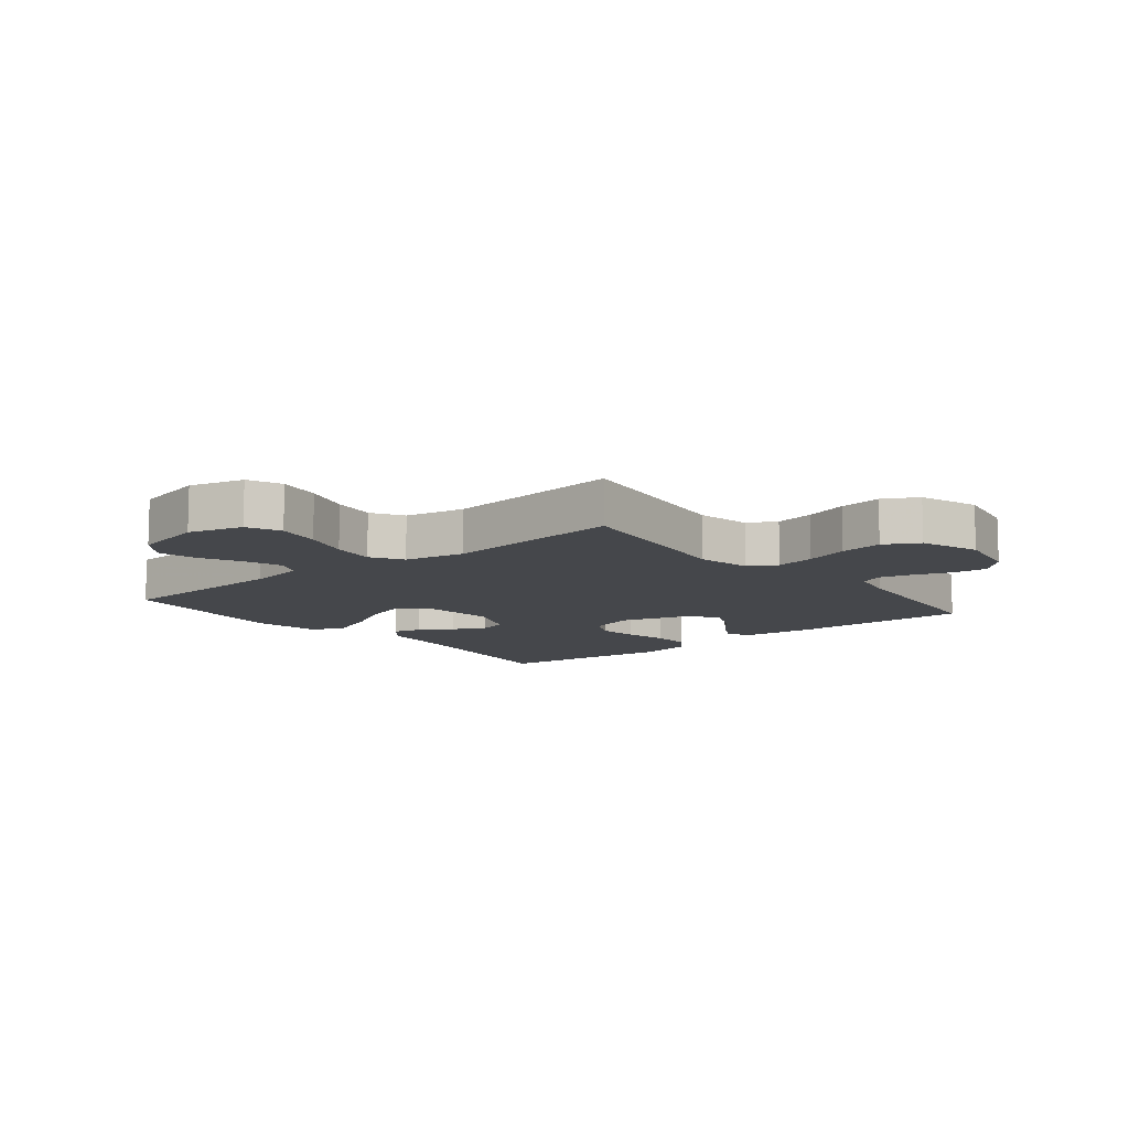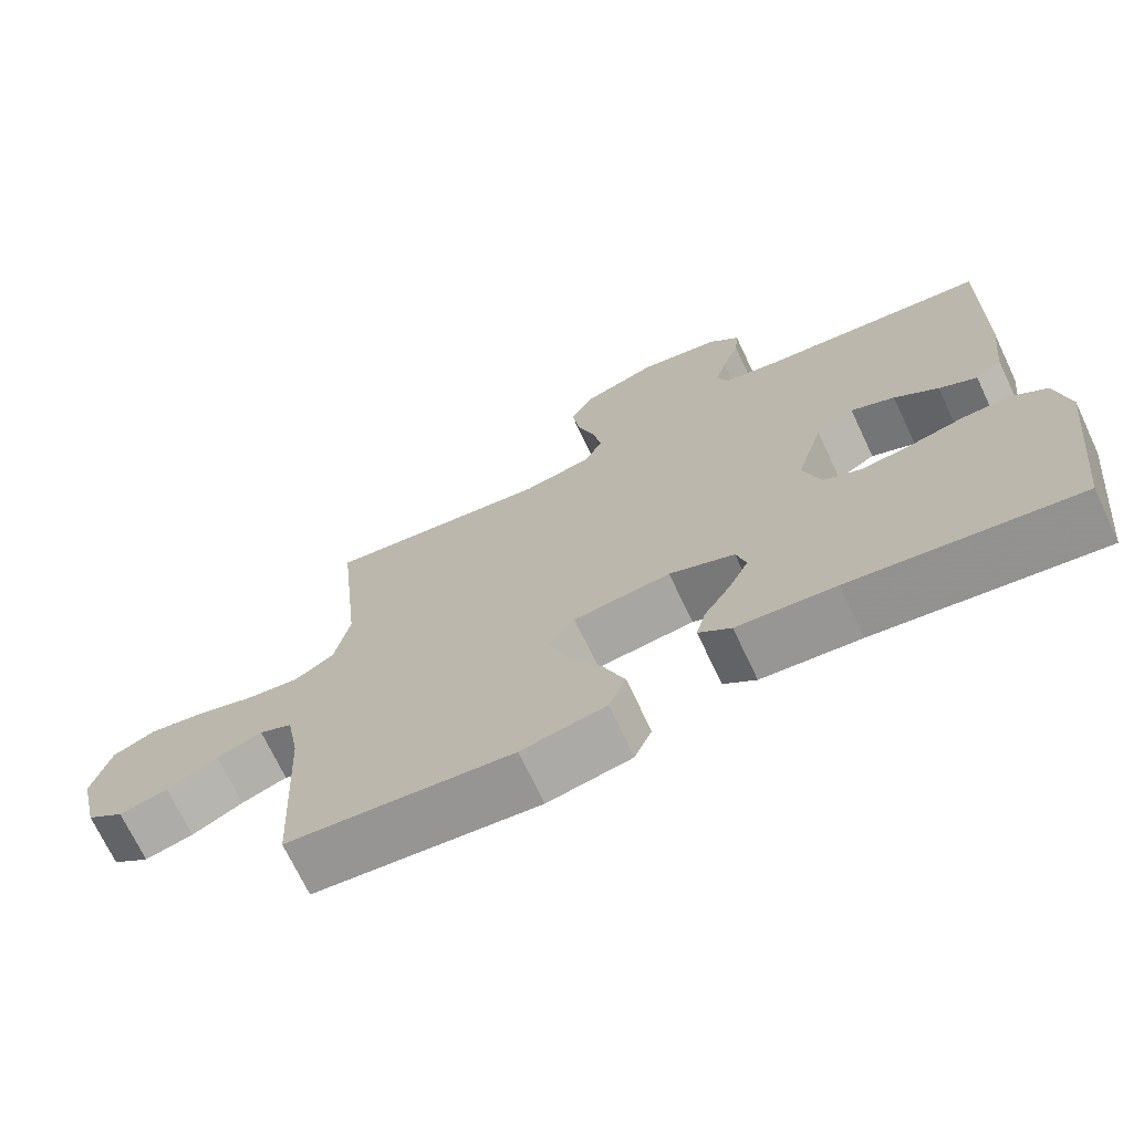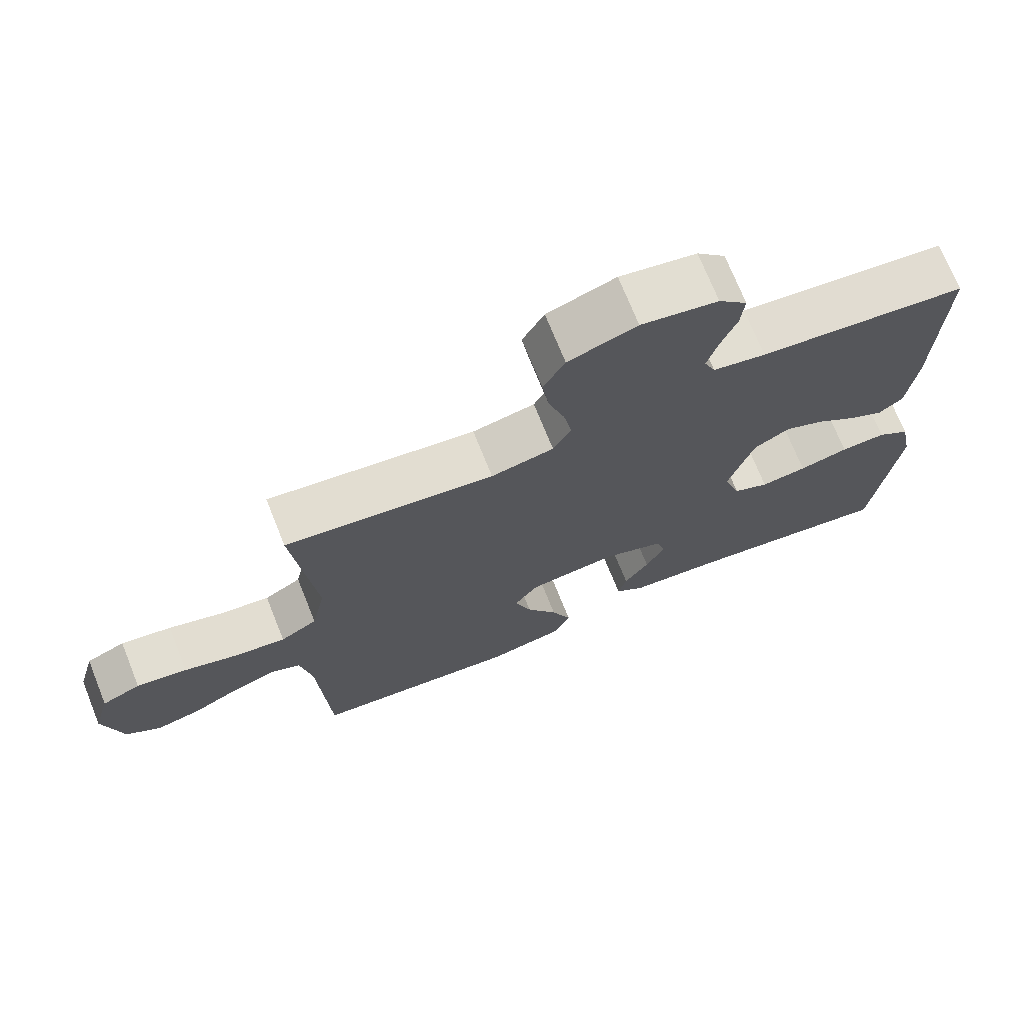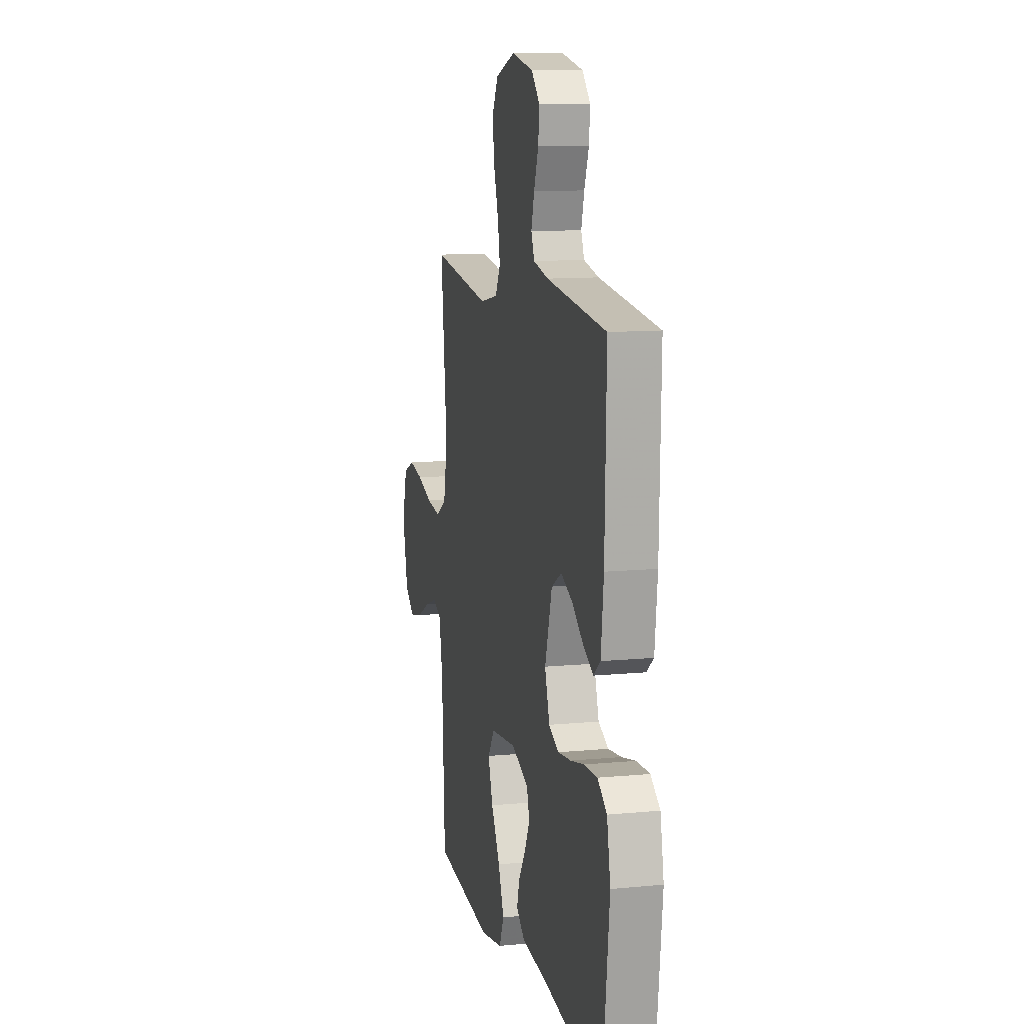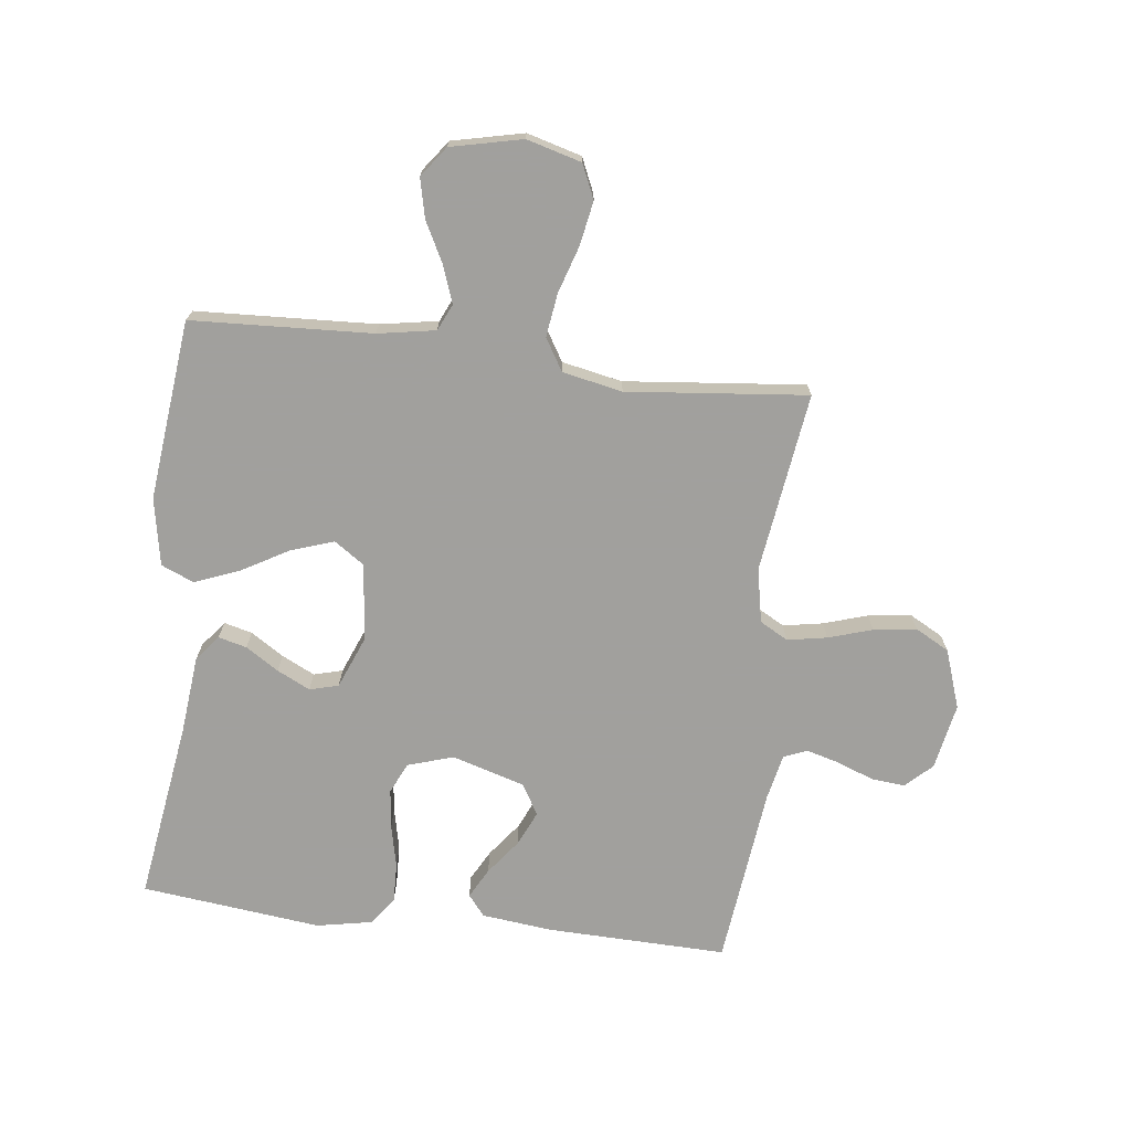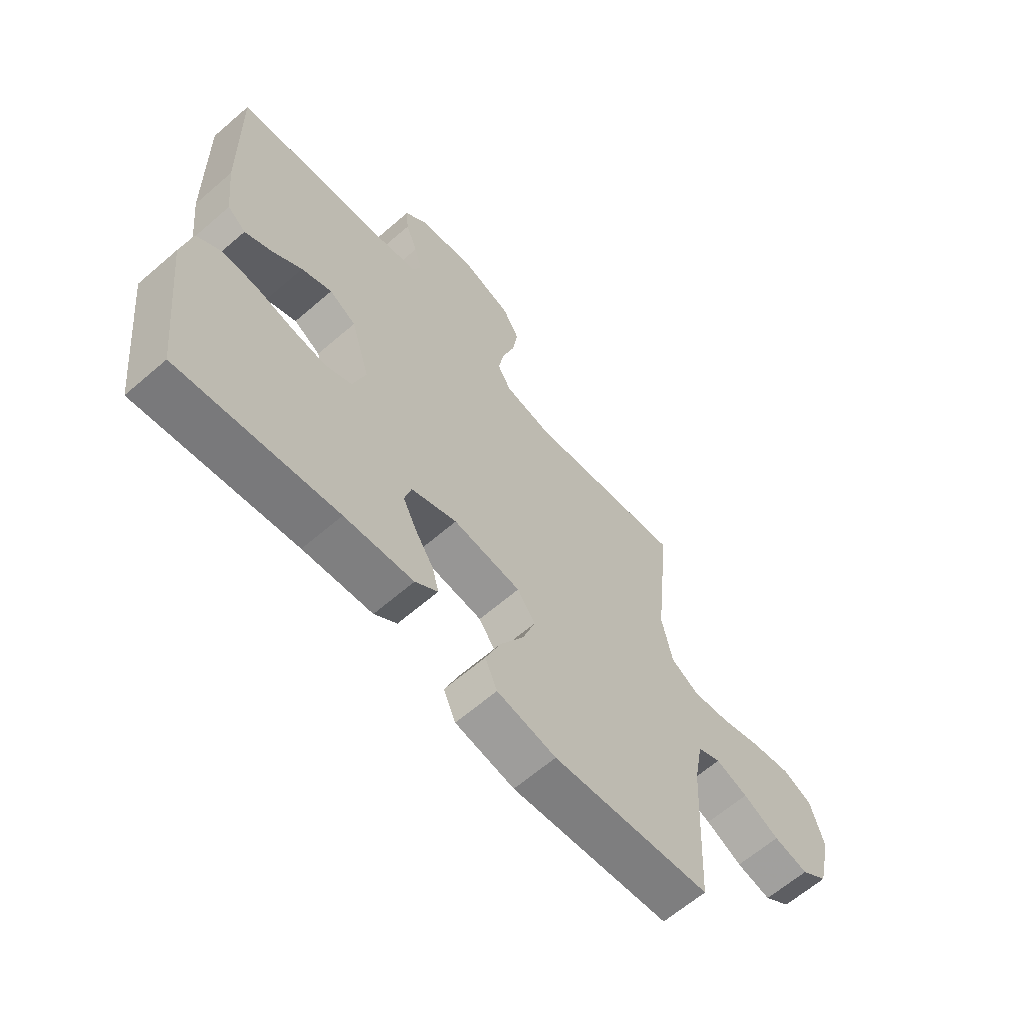
<metadata>
{"format":"obj","ext":"obj","renderer":"f3d","projection":"perspective","resolution":1024,"background":"white","views":[{"elev":-10.6,"azim":-50.8,"up":"+Y"},{"elev":-71.1,"azim":25.3,"up":"+Z"},{"elev":72.2,"azim":-21.9,"up":"+Z"},{"elev":11.4,"azim":76.8,"up":"+Z"},{"elev":-71.7,"azim":-97.0,"up":"+Y"},{"elev":-63.8,"azim":131.1,"up":"+Z"}]}
</metadata>
<code>
v 0.5 0.07 -0.5
v 0.2 0.07 -0.456
v 0.069 0.07 -0.443
v 0.026 0.07 -0.409
v 0.038 0.07 -0.362
v 0.073 0.07 -0.307
v 0.1 0.07 -0.252
v 0.087 0.07 -0.204
v 0 0.07 -0.169
v -0.129 0.07 -0.183
v -0.163 0.07 -0.233
v -0.139 0.07 -0.304
v -0.094 0.07 -0.383
v -0.065 0.07 -0.457
v -0.088 0.07 -0.511
v -0.2 0.07 -0.532
v -0.5 0.07 -0.5
v -0.515 0.07 -0.2
v -0.532 0.07 -0.104
v -0.576 0.07 -0.084
v -0.637 0.07 -0.106
v -0.705 0.07 -0.141
v -0.77 0.07 -0.156
v -0.82 0.07 -0.119
v -0.847 0.07 0
v -0.822 0.07 0.091
v -0.766 0.07 0.116
v -0.693 0.07 0.103
v -0.614 0.07 0.078
v -0.542 0.07 0.068
v -0.489 0.07 0.1
v -0.469 0.07 0.2
v -0.5 0.07 0.5
v -0.2 0.07 0.459
v -0.11 0.07 0.477
v -0.084 0.07 0.524
v -0.096 0.07 0.59
v -0.119 0.07 0.663
v -0.129 0.07 0.734
v -0.098 0.07 0.791
v 0 0.07 0.825
v 0.11 0.07 0.804
v 0.151 0.07 0.761
v 0.146 0.07 0.705
v 0.123 0.07 0.644
v 0.108 0.07 0.589
v 0.124 0.07 0.55
v 0.2 0.07 0.534
v 0.5 0.07 0.5
v 0.493 0.07 0.2
v 0.48 0.07 0.082
v 0.445 0.07 0.054
v 0.395 0.07 0.081
v 0.337 0.07 0.125
v 0.279 0.07 0.151
v 0.228 0.07 0.121
v 0.192 0.07 0
v 0.216 0.07 -0.076
v 0.267 0.07 -0.1
v 0.333 0.07 -0.092
v 0.404 0.07 -0.076
v 0.469 0.07 -0.074
v 0.516 0.07 -0.108
v 0.534 0.07 -0.2
v 0.5 0 -0.5
v 0.2 0 -0.456
v 0.069 0 -0.443
v 0.026 0 -0.409
v 0.038 0 -0.362
v 0.073 0 -0.307
v 0.1 0 -0.252
v 0.087 0 -0.204
v 0 0 -0.169
v -0.129 0 -0.183
v -0.163 0 -0.233
v -0.139 0 -0.304
v -0.094 0 -0.383
v -0.065 0 -0.457
v -0.088 0 -0.511
v -0.2 0 -0.532
v -0.5 0 -0.5
v -0.515 0 -0.2
v -0.532 0 -0.104
v -0.576 0 -0.084
v -0.637 0 -0.106
v -0.705 0 -0.141
v -0.77 0 -0.156
v -0.82 0 -0.119
v -0.847 0 0
v -0.822 0 0.091
v -0.766 0 0.116
v -0.693 0 0.103
v -0.614 0 0.078
v -0.542 0 0.068
v -0.489 0 0.1
v -0.469 0 0.2
v -0.5 0 0.5
v -0.2 0 0.459
v -0.11 0 0.477
v -0.084 0 0.524
v -0.096 0 0.59
v -0.119 0 0.663
v -0.129 0 0.734
v -0.098 0 0.791
v 0 0 0.825
v 0.11 0 0.804
v 0.151 0 0.761
v 0.146 0 0.705
v 0.123 0 0.644
v 0.108 0 0.589
v 0.124 0 0.55
v 0.2 0 0.534
v 0.5 0 0.5
v 0.493 0 0.2
v 0.48 0 0.082
v 0.445 0 0.054
v 0.395 0 0.081
v 0.337 0 0.125
v 0.279 0 0.151
v 0.228 0 0.121
v 0.192 0 0
v 0.216 0 -0.076
v 0.267 0 -0.1
v 0.333 0 -0.092
v 0.404 0 -0.076
v 0.469 0 -0.074
v 0.516 0 -0.108
v 0.534 0 -0.2
f 63 64 1 2
f 60 61 62 63
f 59 60 63 2
f 58 59 2 3
f 57 58 3
f 51 52 53 54
f 51 54 55
f 48 49 50 51
f 47 48 51 55
f 46 47 55 56
f 42 43 44 45
f 42 45 46
f 41 42 46
f 37 38 39 40
f 36 37 40 41
f 32 33 34
f 31 32 34 35
f 26 27 28 29
f 26 29 30
f 25 26 30
f 24 25 30
f 21 22 23 24
f 20 21 24 30
f 19 20 30 31
f 15 16 17 18
f 12 13 14 15
f 11 12 15 18
f 10 11 18 19
f 3 4 5 6
f 3 6 7
f 57 3 7
f 56 57 7 8
f 36 41 46 56
f 35 36 56 8
f 31 35 8 9
f 9 10 19 31
f 66 65 128 127
f 127 126 125 124
f 66 127 124 123
f 67 66 123 122
f 67 122 121
f 118 117 116 115
f 119 118 115
f 115 114 113 112
f 119 115 112 111
f 120 119 111 110
f 109 108 107 106
f 110 109 106
f 110 106 105
f 104 103 102 101
f 105 104 101 100
f 98 97 96
f 99 98 96 95
f 93 92 91 90
f 94 93 90
f 94 90 89
f 94 89 88
f 88 87 86 85
f 94 88 85 84
f 95 94 84 83
f 82 81 80 79
f 79 78 77 76
f 82 79 76 75
f 83 82 75 74
f 70 69 68 67
f 71 70 67
f 71 67 121
f 72 71 121 120
f 120 110 105 100
f 72 120 100 99
f 73 72 99 95
f 95 83 74 73
f 1 65 66 2
f 2 66 67 3
f 3 67 68 4
f 4 68 69 5
f 5 69 70 6
f 6 70 71 7
f 7 71 72 8
f 8 72 73 9
f 9 73 74 10
f 10 74 75 11
f 11 75 76 12
f 12 76 77 13
f 13 77 78 14
f 14 78 79 15
f 15 79 80 16
f 16 80 81 17
f 17 81 82 18
f 18 82 83 19
f 19 83 84 20
f 20 84 85 21
f 21 85 86 22
f 22 86 87 23
f 23 87 88 24
f 24 88 89 25
f 25 89 90 26
f 26 90 91 27
f 27 91 92 28
f 28 92 93 29
f 29 93 94 30
f 30 94 95 31
f 31 95 96 32
f 32 96 97 33
f 33 97 98 34
f 34 98 99 35
f 35 99 100 36
f 36 100 101 37
f 37 101 102 38
f 38 102 103 39
f 39 103 104 40
f 40 104 105 41
f 41 105 106 42
f 42 106 107 43
f 43 107 108 44
f 44 108 109 45
f 45 109 110 46
f 46 110 111 47
f 47 111 112 48
f 48 112 113 49
f 49 113 114 50
f 50 114 115 51
f 51 115 116 52
f 52 116 117 53
f 53 117 118 54
f 54 118 119 55
f 55 119 120 56
f 56 120 121 57
f 57 121 122 58
f 58 122 123 59
f 59 123 124 60
f 60 124 125 61
f 61 125 126 62
f 62 126 127 63
f 63 127 128 64
f 64 128 65 1

</code>
